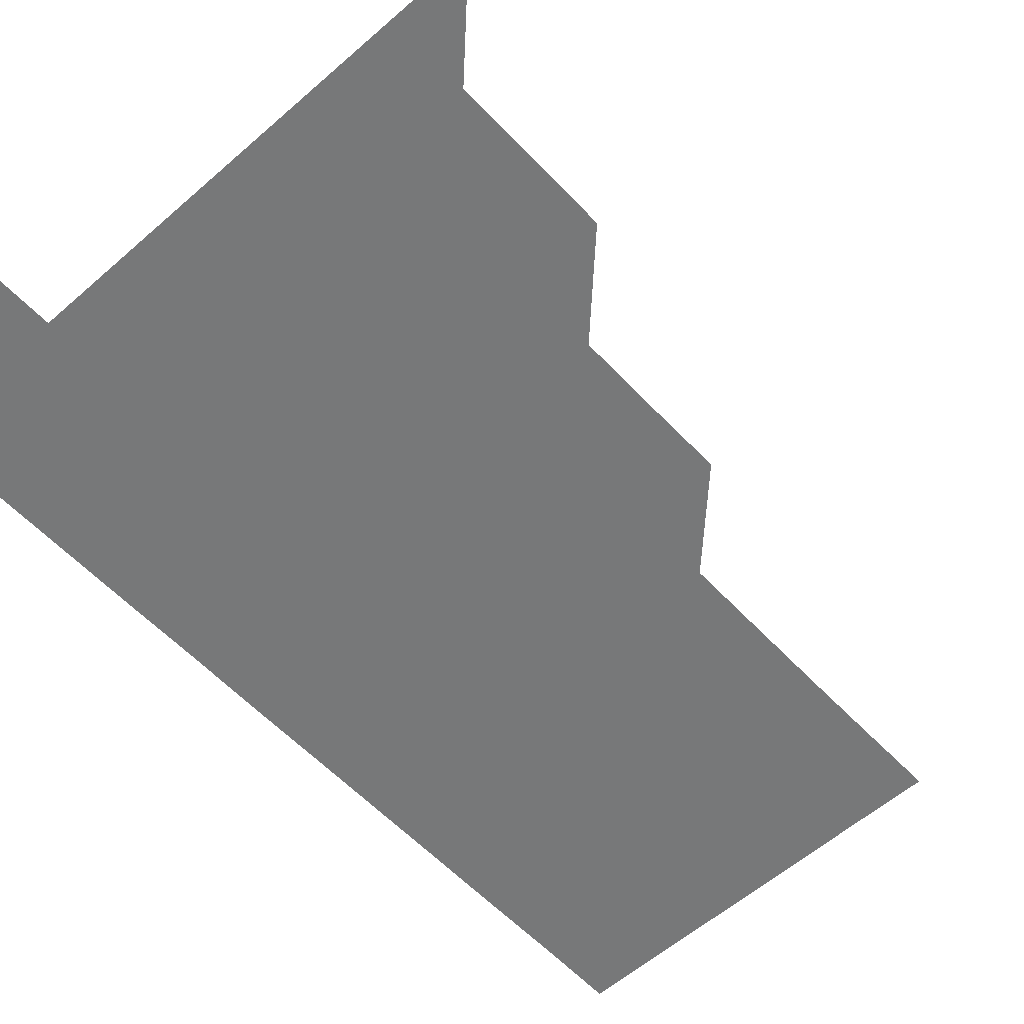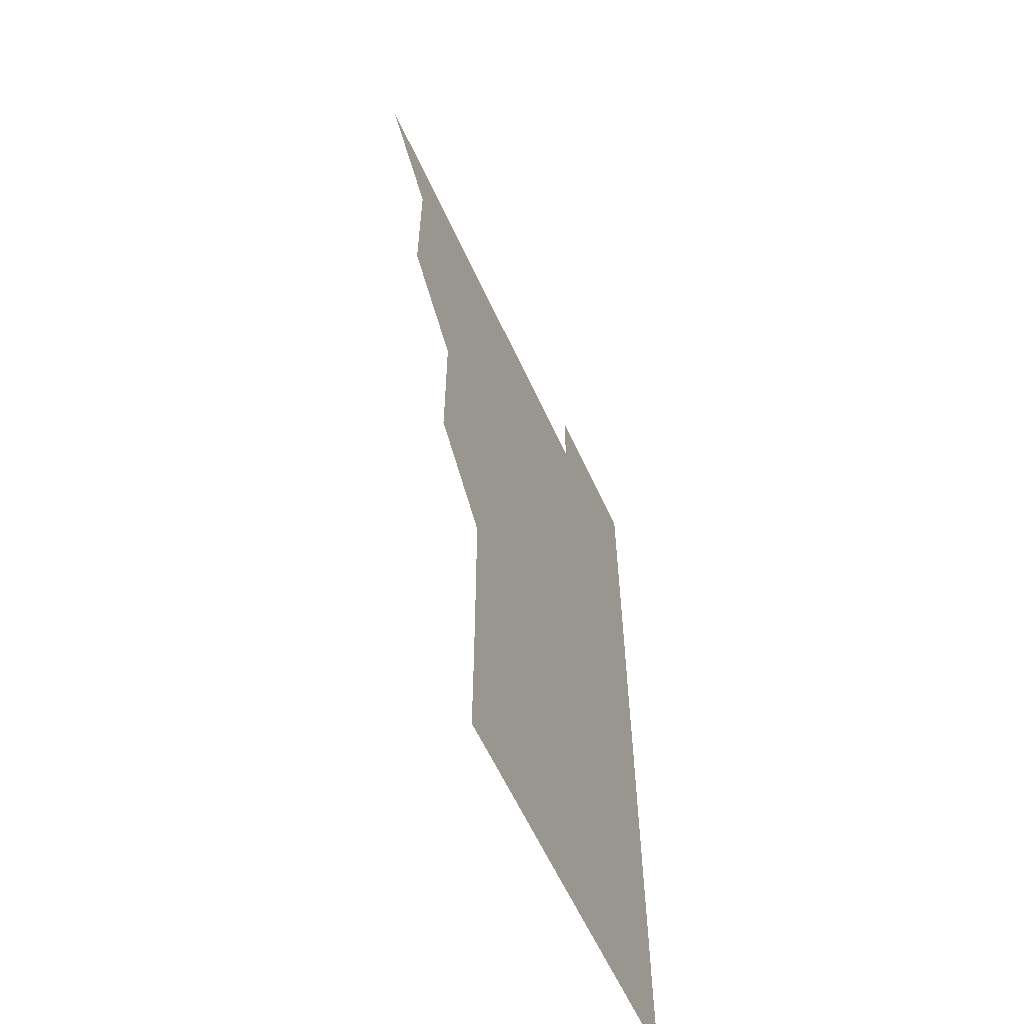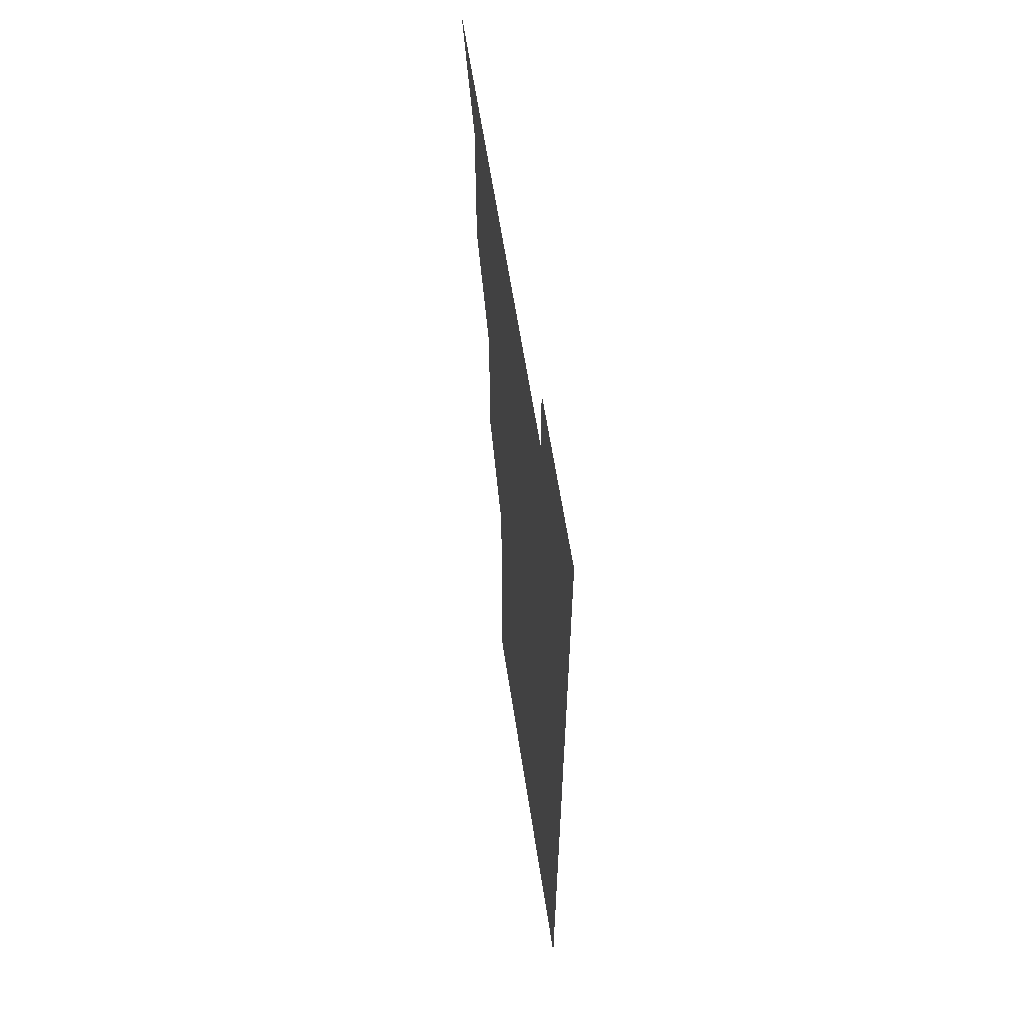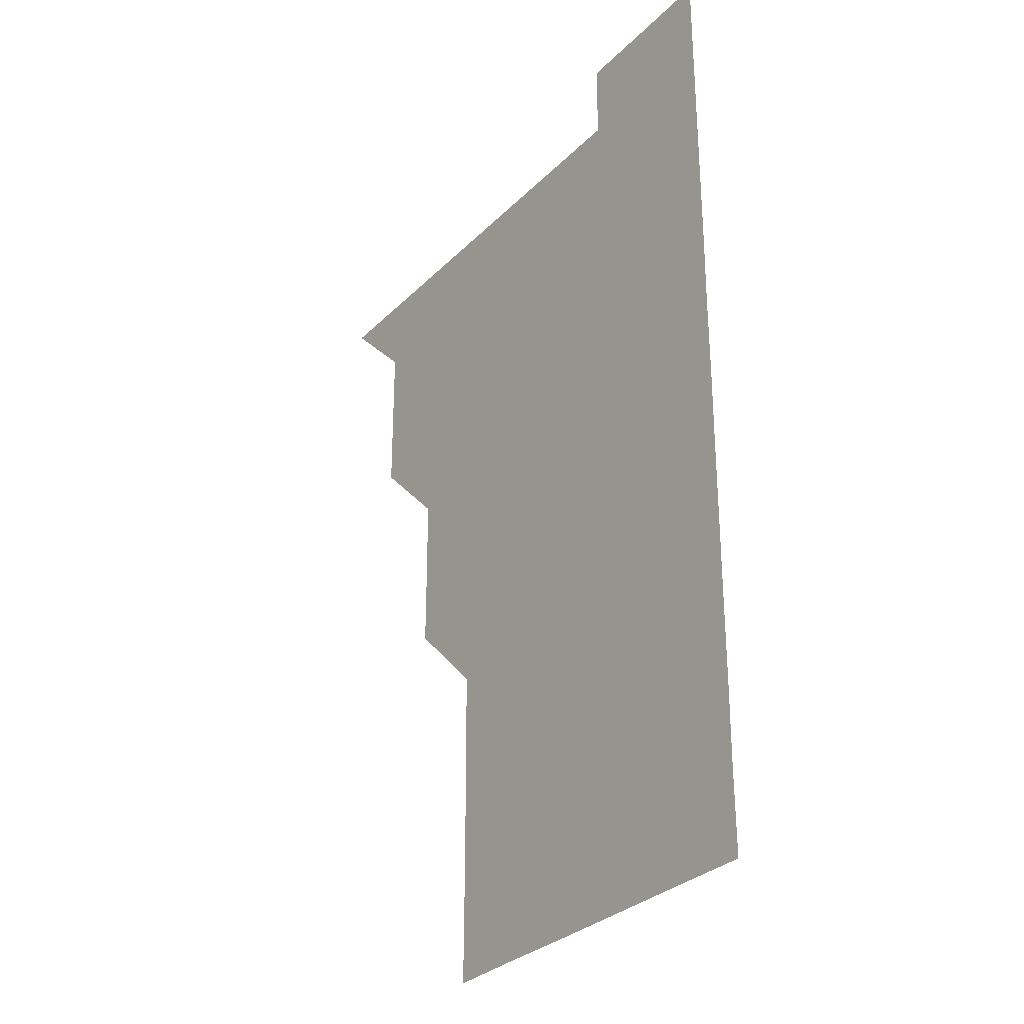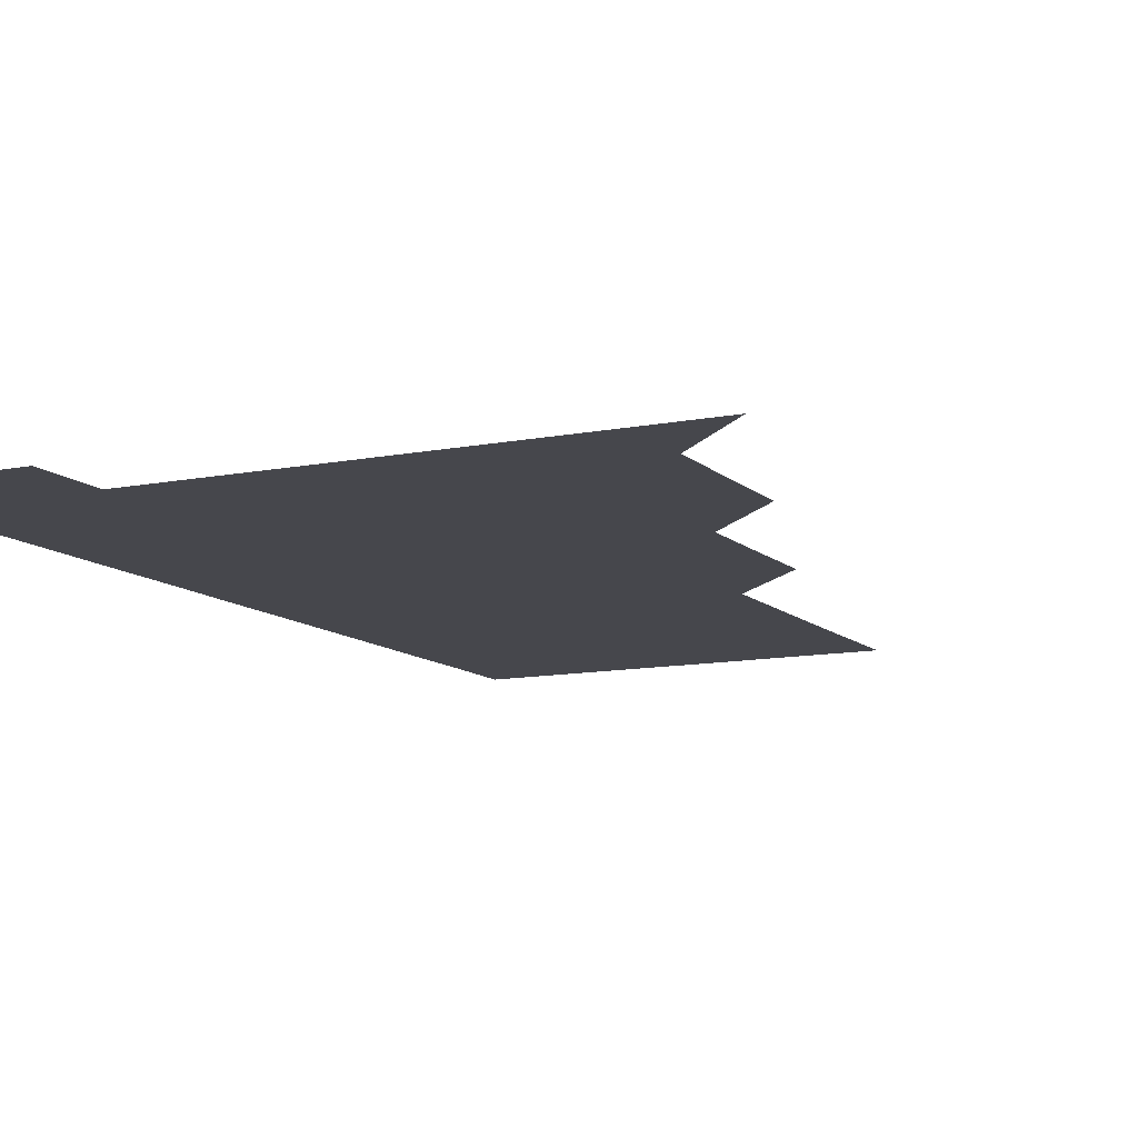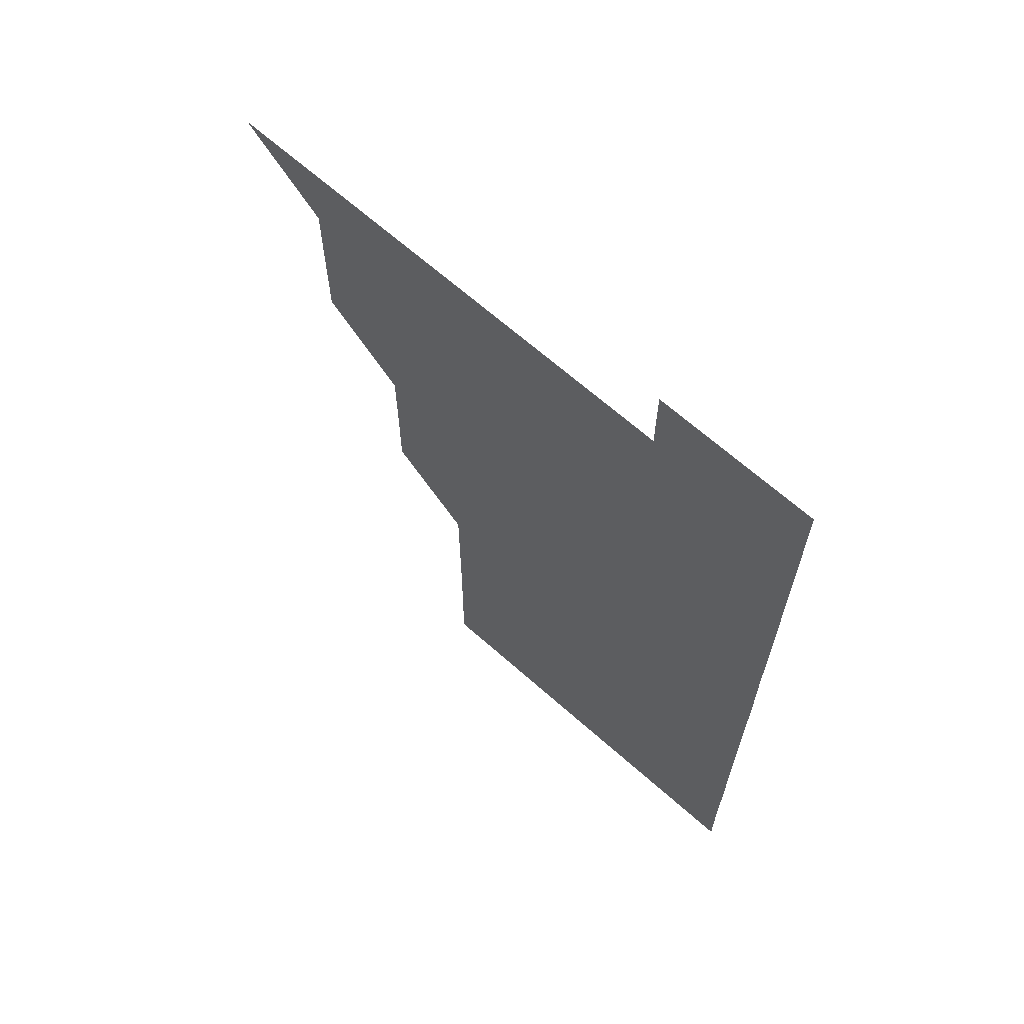
<metadata>
{"format":"obj","ext":"obj","renderer":"f3d","projection":"perspective","resolution":1024,"background":"white","views":[{"elev":-57.4,"azim":-137.6,"up":"+Z"},{"elev":-60.3,"azim":-65.5,"up":"+Y"},{"elev":61.0,"azim":81.4,"up":"+Y"},{"elev":-30.2,"azim":54.6,"up":"+Y"},{"elev":-11.0,"azim":-153.6,"up":"+Z"},{"elev":66.8,"azim":41.6,"up":"+Y"}]}
</metadata>
<code>
v 481 511 0
v 511 420.9 0
v 510.9 450.9 0
v 511 481 0
v 511 511 0
v 540.9 330.8 0
v 541.1 360.9 0
v 541 390.9 0
v 541 421 0
v 541.1 451.1 0
v 541.1 481 0
v 541 511 0
v 571 180.9 0
v 571.2 210.5 0
v 571.3 240.8 0
v 571.2 270.8 0
v 571 300.9 0
v 571.1 331.1 0
v 571 361.1 0
v 571 391.1 0
v 571.1 421.1 0
v 571 451 0
v 571 481 0
v 571 511 0
v 600.7 181 0
v 601.2 211.4 0
v 601 241 0
v 601 271.1 0
v 601 301.1 0
v 601 331.1 0
v 601 361 0
v 601 391 0
v 601 421.1 0
v 601 451 0
v 601 481 0
v 601 511 0
v 630.9 180.9 0
v 630.9 211.2 0
v 631 241.2 0
v 631 271.1 0
v 631 301.1 0
v 631 331.1 0
v 631 361.1 0
v 631 391.1 0
v 631 421 0
v 631 451 0
v 631 481 0
v 631 511 0
v 661 180.9 0
v 661 211.2 0
v 661 241 0
v 661 271.1 0
v 661 301.1 0
v 661 331 0
v 661 361.1 0
v 661 391.1 0
v 661 421 0
v 661 451 0
v 661 481 0
v 661 511 0
v 661 541 0
v 691.2 181 0
v 690.9 211.1 0
v 690.9 241.2 0
v 690.9 271.1 0
v 690.9 301.1 0
v 690.9 331.2 0
v 690.9 361.1 0
v 691 391 0
v 690.9 421.1 0
v 690.9 451.1 0
v 691 481 0
v 691 511 0
v 691 541 0
v 721.1 180.9 0
v 720.8 210.8 0
v 721 240.8 0
v 720.9 270.8 0
v 721 300.8 0
v 721 330.8 0
v 721.1 360.8 0
v 720.9 390.9 0
v 721.1 420.9 0
v 721 450.9 0
v 721 480.9 0
v 721 511 0
v 721 541 0
f 4 5 1
f 8 9 2
f 2 9 3
f 9 10 3
f 3 10 4
f 10 11 4
f 4 11 5
f 11 12 5
f 17 18 6
f 6 18 7
f 18 19 7
f 7 19 8
f 19 20 8
f 8 20 9
f 20 21 9
f 9 21 10
f 21 22 10
f 10 22 11
f 22 23 11
f 11 23 12
f 23 24 12
f 13 25 14
f 25 26 14
f 14 26 15
f 26 27 15
f 15 27 16
f 27 28 16
f 16 28 17
f 28 29 17
f 17 29 18
f 29 30 18
f 18 30 19
f 30 31 19
f 19 31 20
f 31 32 20
f 20 32 21
f 32 33 21
f 21 33 22
f 33 34 22
f 22 34 23
f 34 35 23
f 23 35 24
f 35 36 24
f 25 37 26
f 37 38 26
f 26 38 27
f 38 39 27
f 27 39 28
f 39 40 28
f 28 40 29
f 40 41 29
f 29 41 30
f 41 42 30
f 30 42 31
f 42 43 31
f 31 43 32
f 43 44 32
f 32 44 33
f 44 45 33
f 33 45 34
f 45 46 34
f 34 46 35
f 46 47 35
f 35 47 36
f 47 48 36
f 37 49 38
f 49 50 38
f 38 50 39
f 50 51 39
f 39 51 40
f 51 52 40
f 40 52 41
f 52 53 41
f 41 53 42
f 53 54 42
f 42 54 43
f 54 55 43
f 43 55 44
f 55 56 44
f 44 56 45
f 56 57 45
f 45 57 46
f 57 58 46
f 46 58 47
f 58 59 47
f 47 59 48
f 59 60 48
f 49 62 50
f 62 63 50
f 50 63 51
f 63 64 51
f 51 64 52
f 64 65 52
f 52 65 53
f 65 66 53
f 53 66 54
f 66 67 54
f 54 67 55
f 67 68 55
f 55 68 56
f 68 69 56
f 56 69 57
f 69 70 57
f 57 70 58
f 70 71 58
f 58 71 59
f 71 72 59
f 59 72 60
f 72 73 60
f 60 73 61
f 73 74 61
f 62 75 63
f 75 76 63
f 63 76 64
f 76 77 64
f 64 77 65
f 77 78 65
f 65 78 66
f 78 79 66
f 66 79 67
f 79 80 67
f 67 80 68
f 80 81 68
f 68 81 69
f 81 82 69
f 69 82 70
f 82 83 70
f 70 83 71
f 83 84 71
f 71 84 72
f 84 85 72
f 72 85 73
f 85 86 73
f 73 86 74
f 86 87 74

</code>
